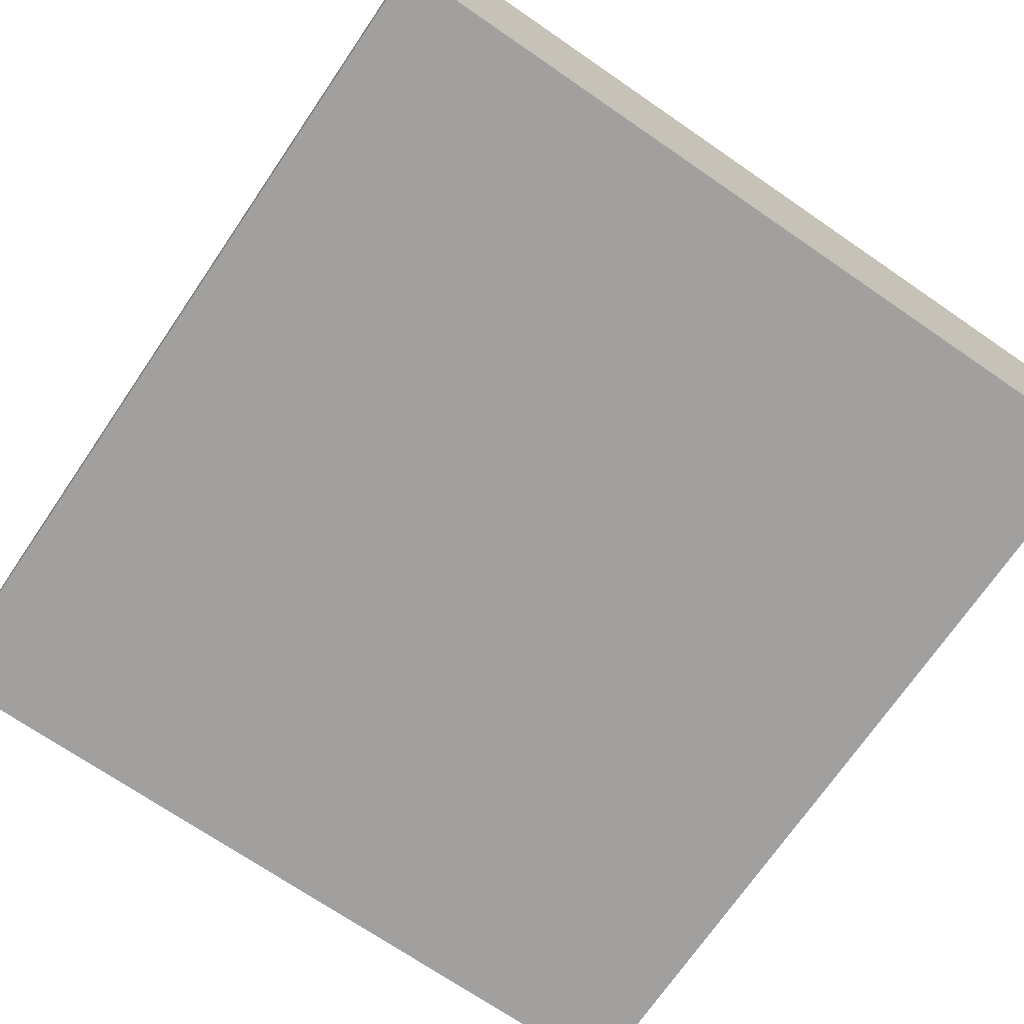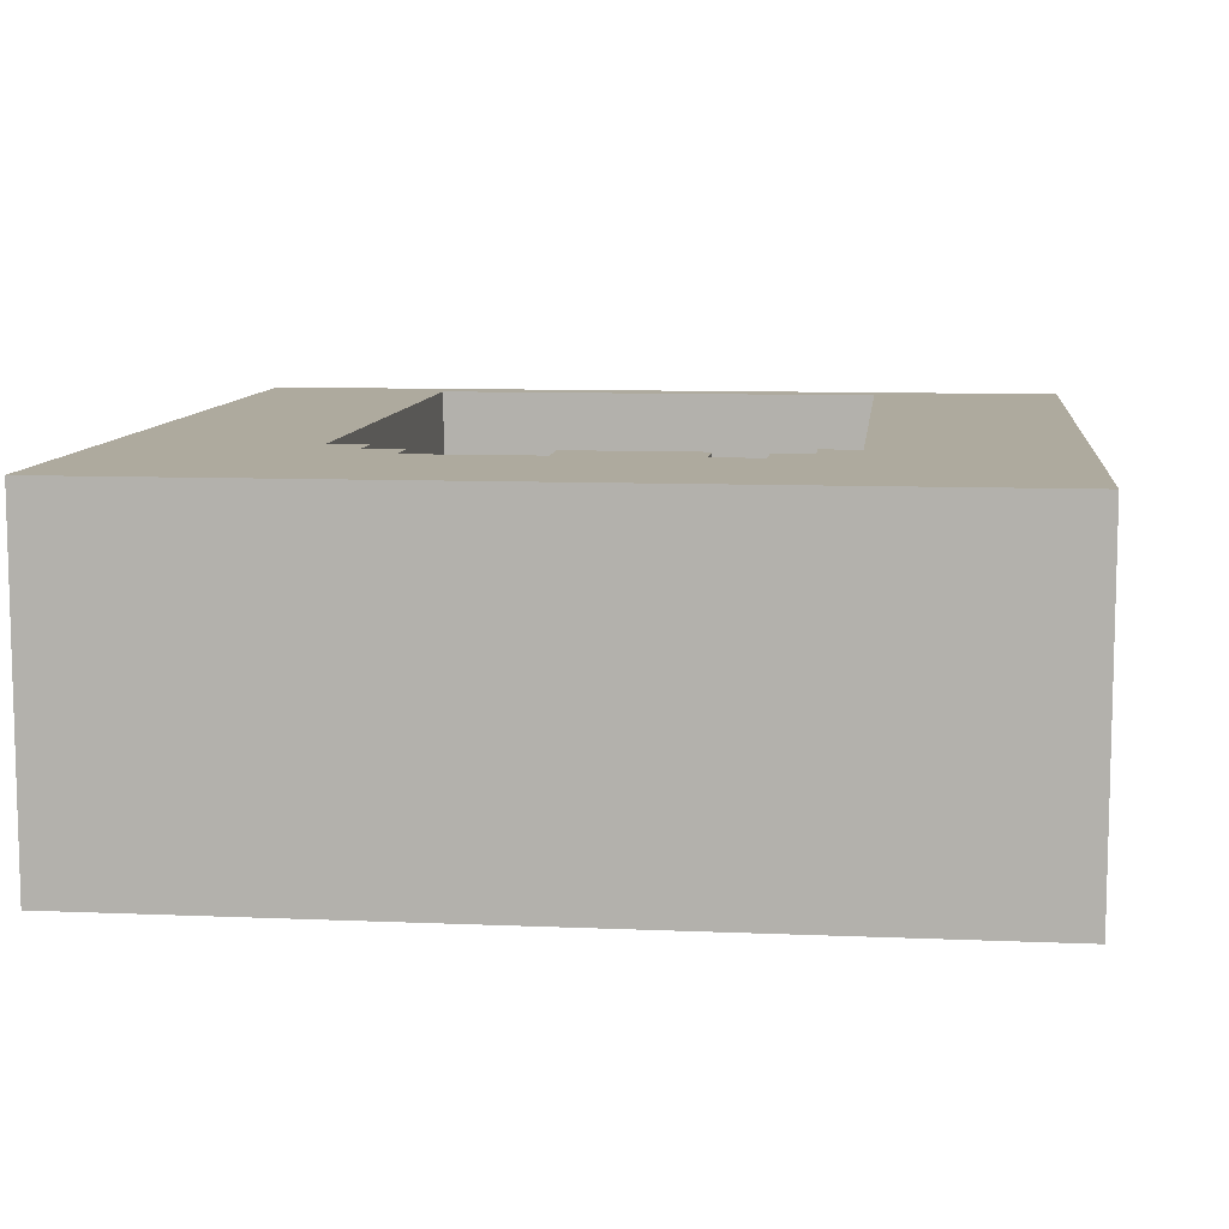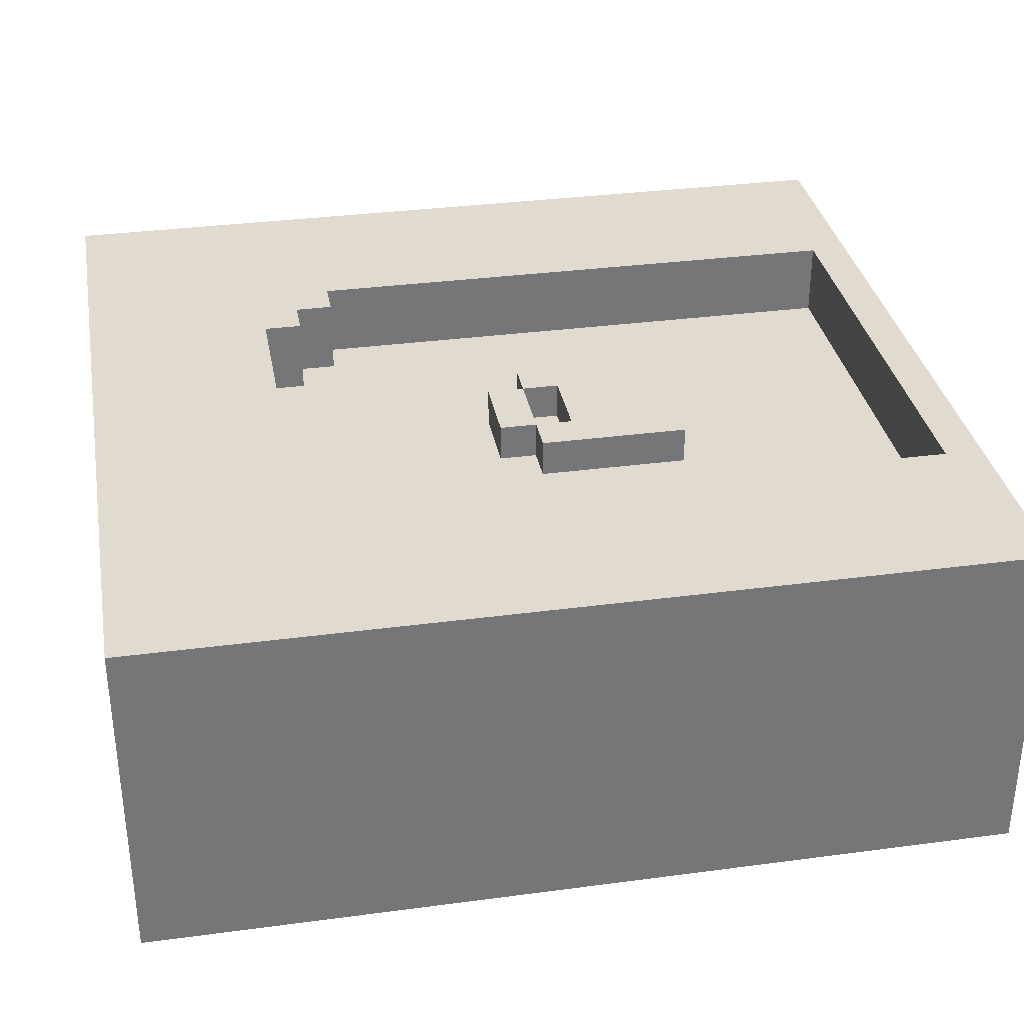
<metadata>
{"format":"obj","ext":"obj","renderer":"f3d","projection":"perspective","resolution":1024,"background":"white","views":[{"elev":-71.8,"azim":145.6,"up":"+Z"},{"elev":9.3,"azim":-173.6,"up":"+Z"},{"elev":33.5,"azim":-100.3,"up":"+Z"}]}
</metadata>
<code>
g DoorClosed
v -11 0 4
v -11 0 2
v -11 0 -3
v -11 0 -5
v -11 1 4
v -11 1 2
v -11 1 -3
v -11 1 -5
v -11 2 1
v -11 2 -2
v -11 3 1
v -11 3 -2
v -11 5 4
v -11 5 2
v -11 5 -3
v -11 5 -5
v -11 6 4
v -11 6 2
v -11 6 -3
v -11 6 -5
v -11 8 1
v -11 8 -2
v -11 9 1
v -11 9 -2
v -11 11 4
v -11 11 2
v -11 11 -3
v -11 11 -5
v -11 12 4
v -11 12 2
v -11 12 -3
v -11 12 -5
v -11 14 1
v -11 14 -2
v -11 15 1
v -11 15 -2
v -11 17 4
v -11 17 2
v -11 17 -3
v -11 17 -5
v -11 18 4
v -11 18 2
v -11 18 -3
v -11 18 -5
v -11 19 1
v -11 19 -2
v -11 20 1
v -11 20 -2
v -11 21 4
v -11 21 2
v -11 21 -3
v -11 21 -5
v -11 22 4
v -11 22 2
v -11 22 -3
v -11 22 -5
v -11 23 4
v -11 23 -5
v -2 7 3
v -2 7 2
v -2 8 2
v -2 11 3
v -2 11 2
v -1 11 3
v -1 11 2
v -1 12 3
v -1 12 2
v 1 10 3
v 1 10 2
v 1 11 3
v 1 11 2
v 4 17 4
v 4 17 2
v 4 18 4
v 4 18 3
v 4 18 2
v 5 16 4
v 5 16 2
v 5 17 4
v 5 17 2
v 6 1 4
v 6 1 2
v 6 3 2
v 6 4 2
v 6 7 2
v 6 8 2
v 6 11 2
v 6 12 2
v 6 15 2
v 6 16 4
v 6 16 2
v -6 1 4
v -6 1 2
v -6 3 2
v -6 4 2
v -6 7 2
v -6 8 2
v -6 11 2
v -6 12 2
v -6 15 2
v -6 16 4
v -6 16 2
v -5 16 4
v -5 16 2
v -5 17 4
v -5 17 2
v -4 17 4
v -4 17 2
v -4 18 4
v -4 18 3
v -4 18 2
v -1 10 3
v -1 10 2
v -1 11 3
v -1 11 2
v 1 11 3
v 1 11 2
v 1 12 3
v 1 12 2
v 2 7 3
v 2 7 2
v 2 8 2
v 2 11 3
v 2 11 2
v 11 0 4
v 11 0 2
v 11 0 -3
v 11 0 -5
v 11 1 4
v 11 1 2
v 11 1 -3
v 11 1 -5
v 11 2 1
v 11 2 -2
v 11 3 1
v 11 3 -2
v 11 5 4
v 11 5 2
v 11 5 -3
v 11 5 -5
v 11 6 4
v 11 6 2
v 11 6 -3
v 11 6 -5
v 11 8 1
v 11 8 -2
v 11 9 1
v 11 9 -2
v 11 11 4
v 11 11 2
v 11 11 -3
v 11 11 -5
v 11 12 4
v 11 12 2
v 11 12 -3
v 11 12 -5
v 11 14 1
v 11 14 -2
v 11 15 1
v 11 15 -2
v 11 17 4
v 11 17 2
v 11 17 -3
v 11 17 -5
v 11 18 4
v 11 18 2
v 11 18 -3
v 11 18 -5
v 11 19 1
v 11 19 -2
v 11 20 1
v 11 20 -2
v 11 21 4
v 11 21 2
v 11 21 -3
v 11 21 -5
v 11 22 4
v 11 22 2
v 11 22 -3
v 11 22 -5
v 11 23 4
v 11 23 -5
v -11 0 4
v -11 1 4
v -11 5 4
v -11 6 4
v -11 11 4
v -11 12 4
v -11 17 4
v -11 18 4
v -11 21 4
v -11 22 4
v -11 23 4
v -9 2 4
v -9 3 4
v -9 5 4
v -9 6 4
v -9 8 4
v -9 9 4
v -9 11 4
v -9 12 4
v -9 14 4
v -9 15 4
v -9 17 4
v -9 18 4
v -9 21 4
v -9 22 4
v -7 1 4
v -7 2 4
v -7 3 4
v -7 8 4
v -7 9 4
v -7 14 4
v -7 15 4
v -7 17 4
v -7 19 4
v -7 20 4
v -7 22 4
v -7 23 4
v -6 1 4
v -6 16 4
v -6 17 4
v -6 18 4
v -5 16 4
v -5 17 4
v -5 18 4
v -5 19 4
v -4 17 4
v -4 18 4
v -4 22 4
v -4 23 4
v -2 21 4
v -2 22 4
v 2 21 4
v 2 22 4
v 4 17 4
v 4 18 4
v 4 22 4
v 4 23 4
v 5 16 4
v 5 17 4
v 5 18 4
v 5 19 4
v 6 1 4
v 6 16 4
v 6 17 4
v 6 18 4
v 7 1 4
v 7 2 4
v 7 3 4
v 7 8 4
v 7 9 4
v 7 14 4
v 7 15 4
v 7 17 4
v 7 19 4
v 7 20 4
v 7 22 4
v 7 23 4
v 9 2 4
v 9 3 4
v 9 5 4
v 9 6 4
v 9 8 4
v 9 9 4
v 9 11 4
v 9 12 4
v 9 14 4
v 9 15 4
v 9 17 4
v 9 18 4
v 9 21 4
v 9 22 4
v 11 0 4
v 11 1 4
v 11 5 4
v 11 6 4
v 11 11 4
v 11 12 4
v 11 17 4
v 11 18 4
v 11 21 4
v 11 22 4
v 11 23 4
v -2 7 3
v -2 11 3
v -1 8 3
v -1 9 3
v -1 10 3
v -1 11 3
v -1 12 3
v 1 8 3
v 1 9 3
v 1 10 3
v 1 11 3
v 1 12 3
v 2 7 3
v 2 11 3
v -6 1 2
v -6 3 2
v -6 4 2
v -6 7 2
v -6 8 2
v -6 11 2
v -6 12 2
v -6 15 2
v -6 16 2
v -5 1 2
v -5 2 2
v -5 3 2
v -5 4 2
v -5 5 2
v -5 6 2
v -5 7 2
v -5 8 2
v -5 9 2
v -5 10 2
v -5 11 2
v -5 12 2
v -5 13 2
v -5 14 2
v -5 15 2
v -5 16 2
v -5 17 2
v -4 17 2
v -4 18 2
v -3 1 2
v -3 2 2
v -3 3 2
v -3 4 2
v -3 5 2
v -3 6 2
v -3 7 2
v -3 8 2
v -3 9 2
v -3 10 2
v -3 11 2
v -3 12 2
v -3 13 2
v -3 14 2
v -3 15 2
v -3 16 2
v -3 17 2
v -3 18 2
v -2 7 2
v -2 8 2
v -2 11 2
v -1 1 2
v -1 2 2
v -1 3 2
v -1 4 2
v -1 5 2
v -1 6 2
v -1 10 2
v -1 11 2
v -1 12 2
v -1 13 2
v -1 14 2
v -1 15 2
v -1 16 2
v -1 17 2
v -1 18 2
v 1 1 2
v 1 2 2
v 1 3 2
v 1 4 2
v 1 5 2
v 1 6 2
v 1 10 2
v 1 11 2
v 1 12 2
v 1 13 2
v 1 14 2
v 1 15 2
v 1 16 2
v 1 17 2
v 1 18 2
v 2 7 2
v 2 8 2
v 2 11 2
v 3 1 2
v 3 2 2
v 3 3 2
v 3 4 2
v 3 5 2
v 3 6 2
v 3 7 2
v 3 8 2
v 3 9 2
v 3 10 2
v 3 11 2
v 3 12 2
v 3 13 2
v 3 14 2
v 3 15 2
v 3 16 2
v 3 17 2
v 3 18 2
v 4 17 2
v 4 18 2
v 5 1 2
v 5 2 2
v 5 3 2
v 5 4 2
v 5 5 2
v 5 6 2
v 5 7 2
v 5 8 2
v 5 9 2
v 5 10 2
v 5 11 2
v 5 12 2
v 5 13 2
v 5 14 2
v 5 15 2
v 5 16 2
v 5 17 2
v 6 1 2
v 6 3 2
v 6 4 2
v 6 7 2
v 6 8 2
v 6 11 2
v 6 12 2
v 6 15 2
v 6 16 2
v -11 0 -5
v -11 1 -5
v -11 5 -5
v -11 6 -5
v -11 11 -5
v -11 12 -5
v -11 17 -5
v -11 18 -5
v -11 21 -5
v -11 22 -5
v -11 23 -5
v -10 0 -5
v -10 1 -5
v -10 5 -5
v -10 6 -5
v -10 11 -5
v -10 12 -5
v -10 17 -5
v -10 18 -5
v -10 21 -5
v -10 22 -5
v -6 1 -5
v -6 18 -5
v 6 1 -5
v 6 18 -5
v 10 0 -5
v 10 1 -5
v 10 5 -5
v 10 6 -5
v 10 11 -5
v 10 12 -5
v 10 17 -5
v 10 18 -5
v 10 21 -5
v 10 22 -5
v 11 0 -5
v 11 1 -5
v 11 5 -5
v 11 6 -5
v 11 11 -5
v 11 12 -5
v 11 17 -5
v 11 18 -5
v 11 21 -5
v 11 22 -5
v 11 23 -5
v -11 0 4
v 11 0 4
v -10 0 3
v -6 0 3
v 6 0 3
v 10 0 3
v -11 0 2
v -10 0 2
v -6 0 2
v 6 0 2
v 10 0 2
v 11 0 2
v -11 0 -3
v -10 0 -3
v 10 0 -3
v 11 0 -3
v -11 0 -5
v -10 0 -5
v 10 0 -5
v 11 0 -5
v -2 7 3
v 2 7 3
v -2 7 2
v 2 7 2
v -1 11 3
v 1 11 3
v -1 11 2
v 1 11 2
v -6 16 4
v -5 16 4
v 5 16 4
v 6 16 4
v -6 16 2
v -5 16 2
v 5 16 2
v 6 16 2
v -5 17 4
v -4 17 4
v 4 17 4
v 5 17 4
v -5 17 2
v -4 17 2
v 4 17 2
v 5 17 2
v -4 18 4
v 4 18 4
v -4 18 3
v 4 18 3
v -4 18 2
v -3 18 2
v -1 18 2
v 1 18 2
v 3 18 2
v 4 18 2
v -6 1 4
v 6 1 4
v -6 1 2
v -5 1 2
v -3 1 2
v -1 1 2
v 1 1 2
v 3 1 2
v 5 1 2
v 6 1 2
v -1 10 3
v 1 10 3
v -1 10 2
v 1 10 2
v -2 11 3
v -1 11 3
v 1 11 3
v 2 11 3
v -2 11 2
v -1 11 2
v 1 11 2
v 2 11 2
v -1 12 3
v 1 12 3
v -1 12 2
v 1 12 2
v -11 23 4
v -7 23 4
v -4 23 4
v 4 23 4
v 7 23 4
v 11 23 4
v -7 23 3
v -4 23 3
v 4 23 3
v 7 23 3
v -11 23 -5
v 11 23 -5
f 5 2 1
f 6 3 2
f 6 2 5
f 7 4 3
f 7 3 6
f 8 4 7
f 9 6 5
f 9 7 6
f 9 8 7
f 10 8 9
f 11 9 5
f 11 10 9
f 12 8 10
f 12 10 11
f 13 11 5
f 13 12 11
f 14 12 13
f 15 8 12
f 15 12 14
f 16 8 15
f 17 14 13
f 18 15 14
f 18 14 17
f 19 16 15
f 19 15 18
f 20 16 19
f 21 18 17
f 21 19 18
f 21 20 19
f 22 20 21
f 23 21 17
f 23 22 21
f 24 20 22
f 24 22 23
f 25 23 17
f 25 24 23
f 26 24 25
f 27 20 24
f 27 24 26
f 28 20 27
f 29 26 25
f 30 27 26
f 30 26 29
f 31 28 27
f 31 27 30
f 32 28 31
f 33 30 29
f 33 31 30
f 33 32 31
f 34 32 33
f 35 33 29
f 35 34 33
f 36 32 34
f 36 34 35
f 37 35 29
f 37 36 35
f 38 36 37
f 39 32 36
f 39 36 38
f 40 32 39
f 41 38 37
f 42 39 38
f 42 38 41
f 43 40 39
f 43 39 42
f 44 40 43
f 45 42 41
f 45 43 42
f 45 44 43
f 46 44 45
f 47 45 41
f 47 46 45
f 48 44 46
f 48 46 47
f 49 47 41
f 49 48 47
f 50 48 49
f 51 44 48
f 51 48 50
f 52 44 51
f 53 50 49
f 54 51 50
f 54 50 53
f 55 52 51
f 55 51 54
f 56 52 55
f 57 54 53
f 57 55 54
f 57 56 55
f 58 56 57
f 61 60 59
f 62 61 59
f 63 61 62
f 66 65 64
f 67 65 66
f 70 69 68
f 71 69 70
f 74 73 72
f 75 73 74
f 76 73 75
f 79 78 77
f 80 78 79
f 83 82 81
f 84 83 81
f 85 84 81
f 86 85 81
f 87 86 81
f 88 87 81
f 89 88 81
f 90 89 81
f 91 89 90
f 92 93 94
f 92 94 95
f 92 95 96
f 92 96 97
f 92 97 98
f 92 98 99
f 92 99 100
f 92 100 101
f 101 100 102
f 103 104 105
f 105 104 106
f 107 108 109
f 109 108 110
f 110 108 111
f 112 113 114
f 114 113 115
f 116 117 118
f 118 117 119
f 120 121 122
f 120 122 123
f 123 122 124
f 125 126 129
f 126 127 130
f 129 126 130
f 127 128 131
f 130 127 131
f 131 128 132
f 129 130 133
f 130 131 133
f 131 132 133
f 133 132 134
f 129 133 135
f 133 134 135
f 134 132 136
f 135 134 136
f 129 135 137
f 135 136 137
f 137 136 138
f 136 132 139
f 138 136 139
f 139 132 140
f 137 138 141
f 138 139 142
f 141 138 142
f 139 140 143
f 142 139 143
f 143 140 144
f 141 142 145
f 142 143 145
f 143 144 145
f 145 144 146
f 141 145 147
f 145 146 147
f 146 144 148
f 147 146 148
f 141 147 149
f 147 148 149
f 149 148 150
f 148 144 151
f 150 148 151
f 151 144 152
f 149 150 153
f 150 151 154
f 153 150 154
f 151 152 155
f 154 151 155
f 155 152 156
f 153 154 157
f 154 155 157
f 155 156 157
f 157 156 158
f 153 157 159
f 157 158 159
f 158 156 160
f 159 158 160
f 153 159 161
f 159 160 161
f 161 160 162
f 160 156 163
f 162 160 163
f 163 156 164
f 161 162 165
f 162 163 166
f 165 162 166
f 163 164 167
f 166 163 167
f 167 164 168
f 165 166 169
f 166 167 169
f 167 168 169
f 169 168 170
f 165 169 171
f 169 170 171
f 170 168 172
f 171 170 172
f 165 171 173
f 171 172 173
f 173 172 174
f 172 168 175
f 174 172 175
f 175 168 176
f 173 174 177
f 174 175 178
f 177 174 178
f 175 176 179
f 178 175 179
f 179 176 180
f 177 178 181
f 178 179 181
f 179 180 181
f 181 180 182
f 194 185 184
f 195 185 194
f 196 186 185
f 196 185 195
f 197 187 186
f 197 186 196
f 198 187 197
f 199 187 198
f 200 188 187
f 200 187 199
f 201 189 188
f 201 188 200
f 202 189 201
f 203 189 202
f 204 190 189
f 204 189 203
f 205 191 190
f 205 190 204
f 206 192 191
f 206 191 205
f 207 193 192
f 207 192 206
f 208 184 183
f 208 194 184
f 209 195 194
f 209 194 208
f 210 196 195
f 210 195 209
f 210 197 196
f 210 198 197
f 211 199 198
f 211 198 210
f 212 200 199
f 212 199 211
f 212 202 201
f 212 201 200
f 213 203 202
f 213 202 212
f 214 206 205
f 214 203 213
f 214 204 203
f 214 207 206
f 214 205 204
f 215 207 214
f 216 207 215
f 217 207 216
f 218 193 207
f 218 207 217
f 219 193 218
f 220 213 212
f 220 208 183
f 220 209 208
f 220 210 209
f 220 211 210
f 220 215 214
f 220 214 213
f 220 212 211
f 221 215 220
f 222 216 215
f 222 215 221
f 223 216 222
f 224 222 221
f 224 223 222
f 225 223 224
f 226 216 223
f 226 223 225
f 227 217 216
f 227 216 226
f 228 226 225
f 228 227 226
f 229 227 228
f 230 219 218
f 230 218 217
f 231 219 230
f 232 230 217
f 232 231 230
f 233 231 232
f 234 232 217
f 234 233 232
f 235 231 233
f 235 233 234
f 237 227 229
f 238 231 235
f 238 235 234
f 239 231 238
f 241 237 236
f 242 227 237
f 242 237 241
f 243 217 227
f 243 227 242
f 244 220 183
f 245 242 241
f 245 241 240
f 246 242 245
f 247 243 242
f 247 242 246
f 248 244 183
f 248 246 245
f 248 245 244
f 249 246 248
f 250 246 249
f 251 246 250
f 252 246 251
f 253 246 252
f 254 246 253
f 255 247 246
f 255 246 254
f 256 243 247
f 256 247 255
f 256 217 243
f 257 234 217
f 257 217 256
f 257 238 234
f 258 239 238
f 258 238 257
f 259 239 258
f 260 249 248
f 260 250 249
f 261 251 250
f 261 250 260
f 262 251 261
f 263 251 262
f 264 252 251
f 264 251 263
f 265 253 252
f 265 252 264
f 266 253 265
f 267 253 266
f 268 254 253
f 268 253 267
f 269 255 254
f 269 254 268
f 269 256 255
f 269 257 256
f 269 259 258
f 269 258 257
f 270 259 269
f 271 259 270
f 272 259 271
f 273 259 272
f 274 248 183
f 275 262 261
f 275 248 274
f 275 260 248
f 275 261 260
f 276 263 262
f 276 262 275
f 277 264 263
f 277 263 276
f 277 266 265
f 277 265 264
f 278 267 266
f 278 266 277
f 279 268 267
f 279 267 278
f 279 270 269
f 279 269 268
f 280 271 270
f 280 270 279
f 281 272 271
f 281 271 280
f 282 273 272
f 282 272 281
f 283 259 273
f 283 273 282
f 284 259 283
f 287 286 285
f 288 286 287
f 289 286 288
f 290 286 289
f 292 287 285
f 292 288 287
f 293 289 288
f 293 288 292
f 294 289 293
f 295 291 290
f 296 291 295
f 297 294 293
f 297 292 285
f 297 295 294
f 297 293 292
f 298 295 297
f 308 300 299
f 309 300 308
f 310 301 300
f 310 300 309
f 311 302 301
f 311 301 310
f 312 302 311
f 313 302 312
f 314 303 302
f 314 302 313
f 315 304 303
f 315 303 314
f 316 304 315
f 317 304 316
f 318 305 304
f 318 304 317
f 319 306 305
f 319 305 318
f 320 306 319
f 321 306 320
f 322 307 306
f 322 306 321
f 323 307 322
f 325 322 321
f 325 324 323
f 325 323 322
f 327 309 308
f 328 310 309
f 328 309 327
f 328 311 310
f 328 312 311
f 329 312 328
f 330 312 329
f 331 313 312
f 331 312 330
f 332 314 313
f 332 313 331
f 332 315 314
f 332 316 315
f 333 316 332
f 334 316 333
f 335 317 316
f 335 316 334
f 336 318 317
f 336 317 335
f 336 320 319
f 336 319 318
f 337 320 336
f 338 320 337
f 339 321 320
f 339 320 338
f 340 325 321
f 340 321 339
f 341 325 340
f 342 325 341
f 343 326 325
f 343 325 342
f 344 326 343
f 345 331 330
f 345 334 333
f 345 333 332
f 345 332 331
f 346 335 334
f 346 334 345
f 346 336 335
f 346 337 336
f 347 338 337
f 347 337 346
f 348 329 328
f 348 328 327
f 349 329 348
f 350 330 329
f 350 329 349
f 351 345 330
f 351 330 350
f 352 345 351
f 353 345 352
f 355 338 347
f 356 339 338
f 356 340 339
f 356 338 355
f 356 341 340
f 357 341 356
f 358 341 357
f 359 342 341
f 359 341 358
f 360 344 343
f 360 342 359
f 360 343 342
f 361 344 360
f 362 344 361
f 363 349 348
f 364 350 349
f 364 349 363
f 364 351 350
f 364 352 351
f 365 352 364
f 366 352 365
f 367 353 352
f 367 352 366
f 368 345 353
f 368 353 367
f 369 355 354
f 370 355 369
f 371 357 356
f 372 358 357
f 372 357 371
f 373 359 358
f 373 358 372
f 373 361 360
f 373 360 359
f 374 361 373
f 375 361 374
f 376 362 361
f 376 361 375
f 377 362 376
f 378 367 366
f 378 345 368
f 378 368 367
f 380 371 370
f 381 364 363
f 381 365 364
f 382 365 381
f 383 366 365
f 383 365 382
f 384 378 366
f 384 366 383
f 385 378 384
f 386 378 385
f 387 379 378
f 387 378 386
f 388 380 379
f 388 379 387
f 389 380 388
f 390 380 389
f 391 371 380
f 391 380 390
f 392 372 371
f 392 371 391
f 392 374 373
f 392 373 372
f 393 374 392
f 394 374 393
f 395 375 374
f 395 374 394
f 396 377 376
f 396 375 395
f 396 376 375
f 397 377 396
f 398 377 397
f 399 395 394
f 399 396 395
f 399 398 397
f 399 397 396
f 400 398 399
f 401 382 381
f 402 383 382
f 402 382 401
f 402 384 383
f 402 385 384
f 403 385 402
f 404 385 403
f 405 386 385
f 405 385 404
f 406 387 386
f 406 386 405
f 406 389 388
f 406 388 387
f 407 389 406
f 408 389 407
f 409 390 389
f 409 389 408
f 410 391 390
f 410 390 409
f 410 393 392
f 410 392 391
f 411 393 410
f 412 393 411
f 413 394 393
f 413 393 412
f 414 399 394
f 414 394 413
f 415 399 414
f 416 399 415
f 417 399 416
f 418 403 402
f 418 402 401
f 419 404 403
f 419 403 418
f 420 407 406
f 420 404 419
f 420 405 404
f 420 406 405
f 421 408 407
f 421 407 420
f 422 409 408
f 422 408 421
f 422 410 409
f 422 411 410
f 423 412 411
f 423 411 422
f 424 415 414
f 424 412 423
f 424 413 412
f 424 414 413
f 425 416 415
f 425 415 424
f 426 416 425
f 427 428 438
f 428 429 439
f 438 428 439
f 429 430 440
f 439 429 440
f 430 431 441
f 440 430 441
f 431 432 442
f 441 431 442
f 432 433 443
f 442 432 443
f 433 434 444
f 443 433 444
f 434 435 445
f 444 434 445
f 435 436 446
f 445 435 446
f 436 437 447
f 446 436 447
f 445 446 448
f 438 439 448
f 446 447 448
f 444 445 448
f 443 444 448
f 442 443 448
f 441 442 448
f 440 441 448
f 439 440 448
f 448 447 449
f 438 448 450
f 448 449 450
f 449 447 451
f 450 449 451
f 438 450 452
f 450 451 452
f 452 451 453
f 453 451 454
f 454 451 455
f 455 451 456
f 456 451 457
f 457 451 458
f 451 447 459
f 458 451 459
f 459 447 460
f 447 437 461
f 460 447 461
f 452 453 462
f 453 454 463
f 462 453 463
f 454 455 464
f 463 454 464
f 455 456 465
f 464 455 465
f 456 457 466
f 465 456 466
f 457 458 467
f 466 457 467
f 458 459 468
f 467 458 468
f 459 460 469
f 468 459 469
f 460 461 470
f 469 460 470
f 461 437 471
f 470 461 471
f 471 437 472
f 475 474 473
f 476 474 475
f 477 474 476
f 478 474 477
f 479 475 473
f 480 476 475
f 480 475 479
f 481 477 476
f 481 476 480
f 482 478 477
f 482 477 481
f 483 474 478
f 483 478 482
f 484 474 483
f 485 482 481
f 485 480 479
f 485 484 483
f 485 483 482
f 485 481 480
f 486 484 485
f 487 484 486
f 488 484 487
f 489 486 485
f 490 487 486
f 490 486 489
f 491 488 487
f 491 487 490
f 492 488 491
f 495 494 493
f 496 494 495
f 499 498 497
f 500 498 499
f 505 502 501
f 506 502 505
f 507 504 503
f 508 504 507
f 513 510 509
f 514 510 513
f 515 512 511
f 516 512 515
f 519 518 517
f 520 518 519
f 521 520 519
f 522 520 521
f 523 520 522
f 524 520 523
f 525 520 524
f 526 520 525
f 527 528 529
f 529 528 530
f 530 528 531
f 531 528 532
f 532 528 533
f 533 528 534
f 534 528 535
f 535 528 536
f 537 538 539
f 539 538 540
f 541 542 545
f 545 542 546
f 543 544 547
f 547 544 548
f 549 550 551
f 551 550 552
f 553 554 559
f 554 555 559
f 555 556 560
f 559 555 560
f 556 557 561
f 560 556 561
f 557 558 562
f 561 557 562
f 560 561 563
f 559 560 563
f 561 562 563
f 553 559 563
f 562 558 564
f 563 562 564

</code>
